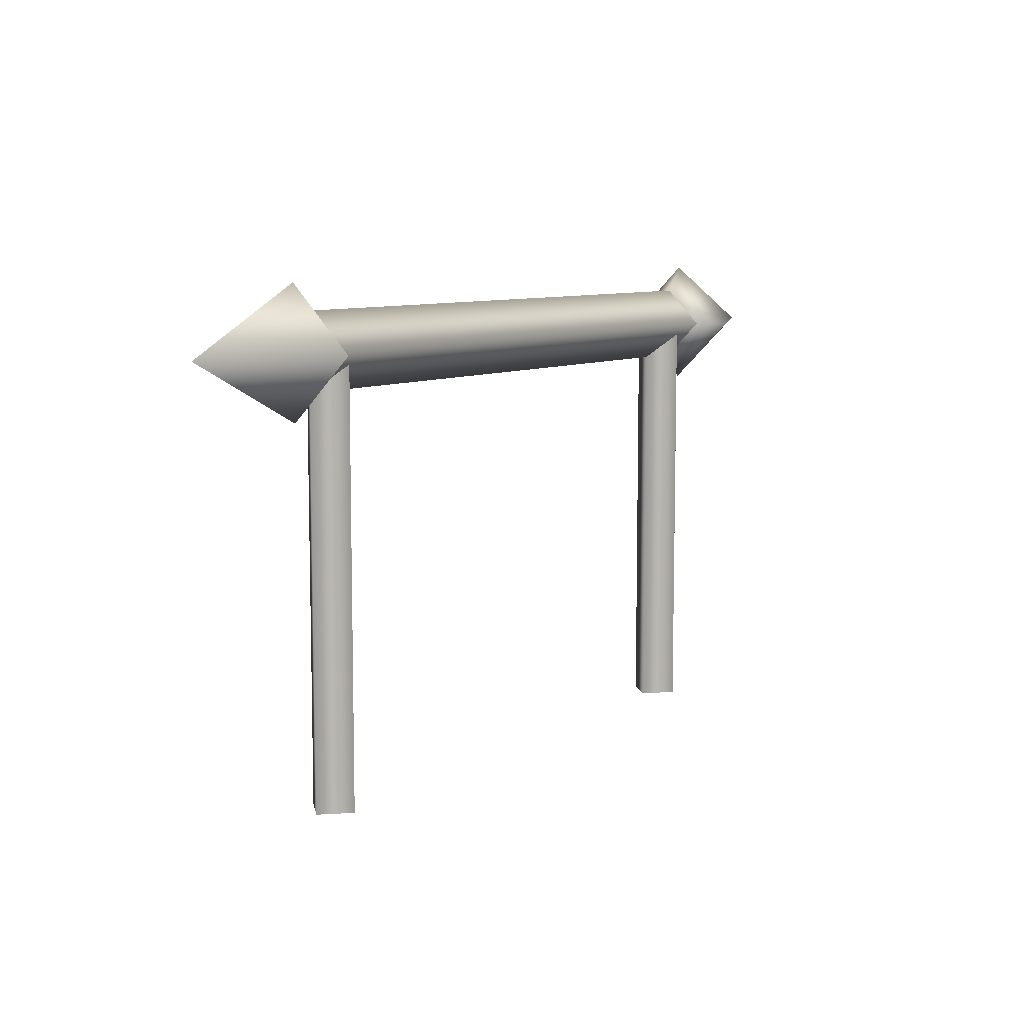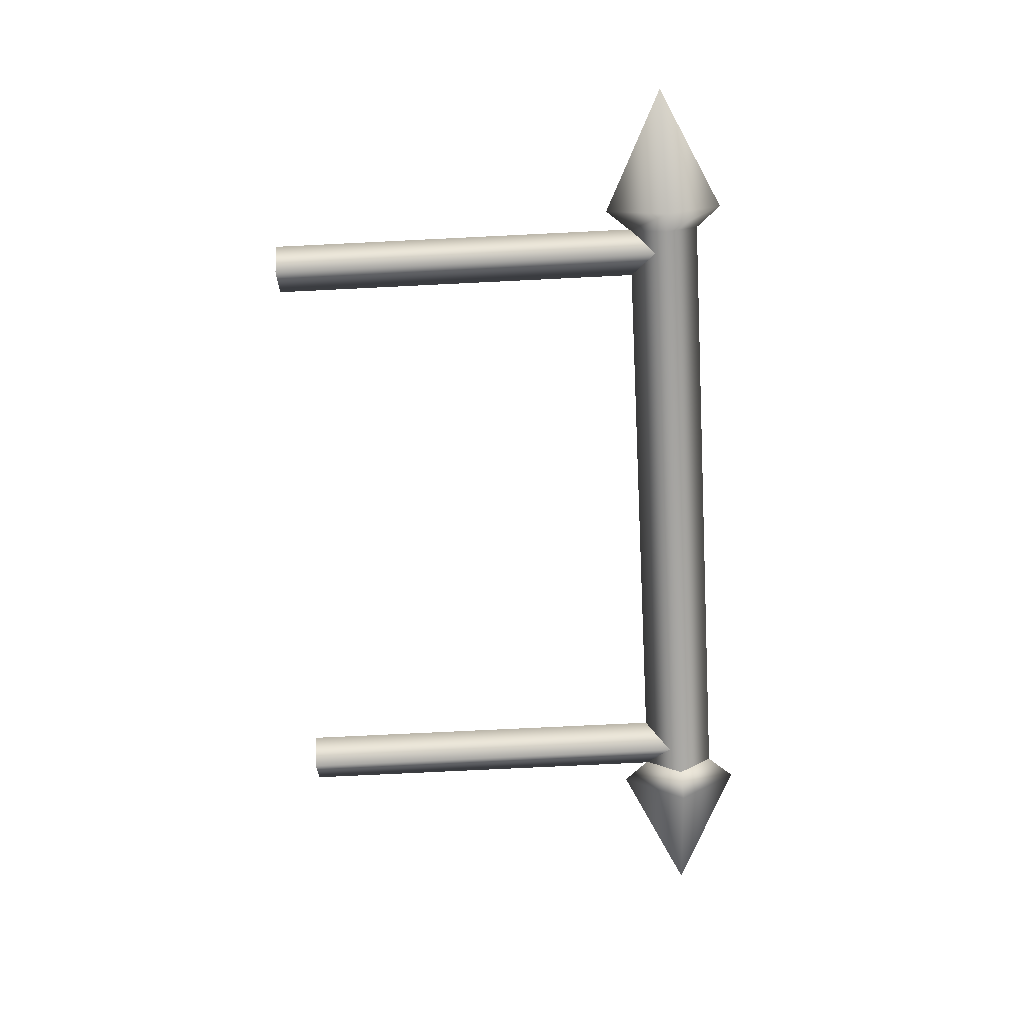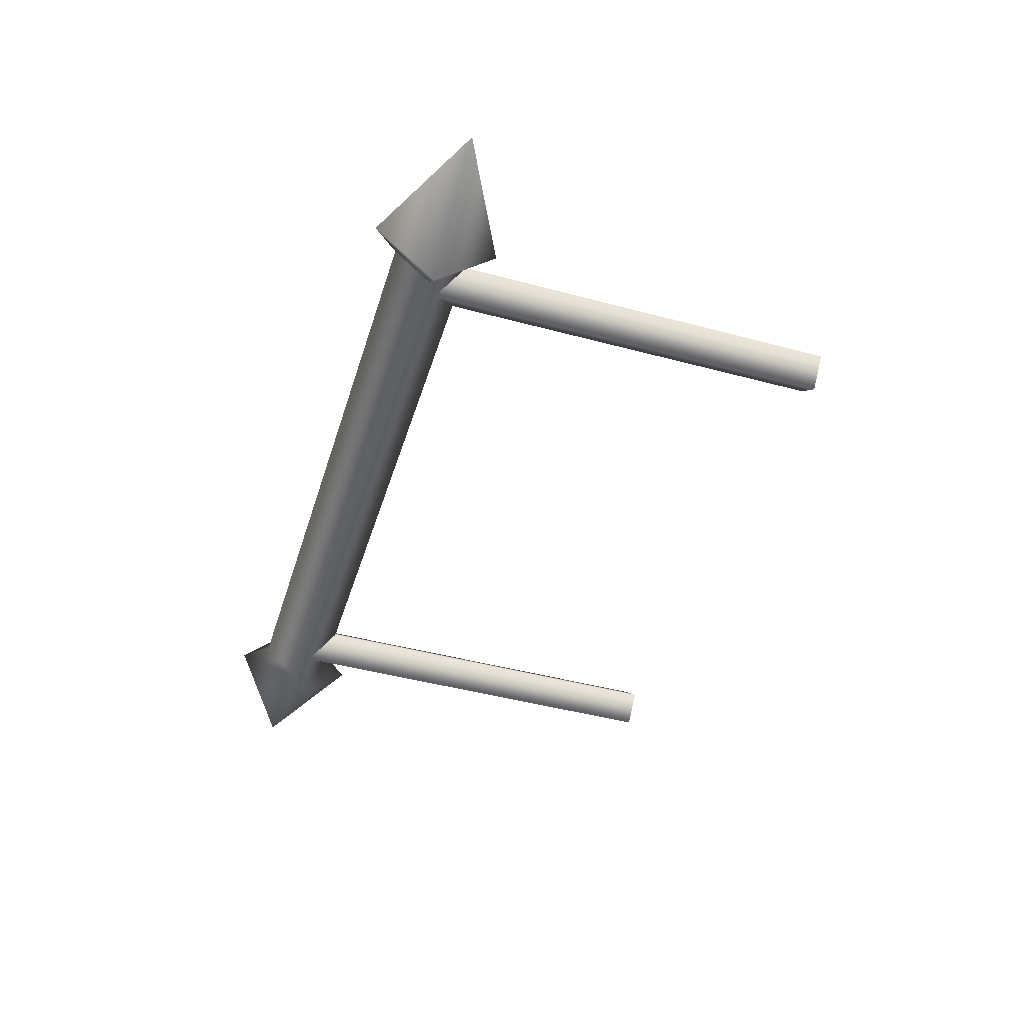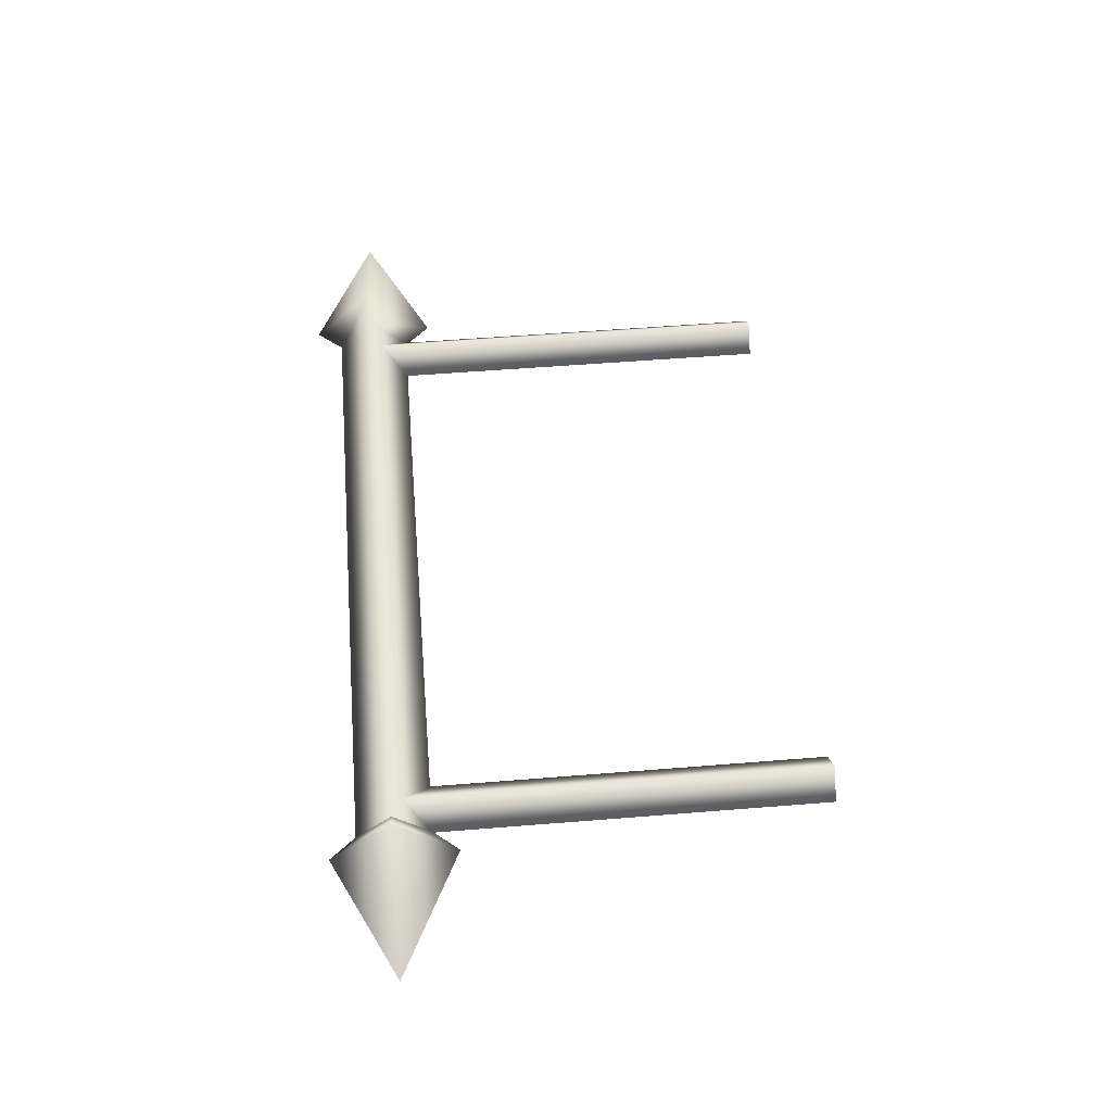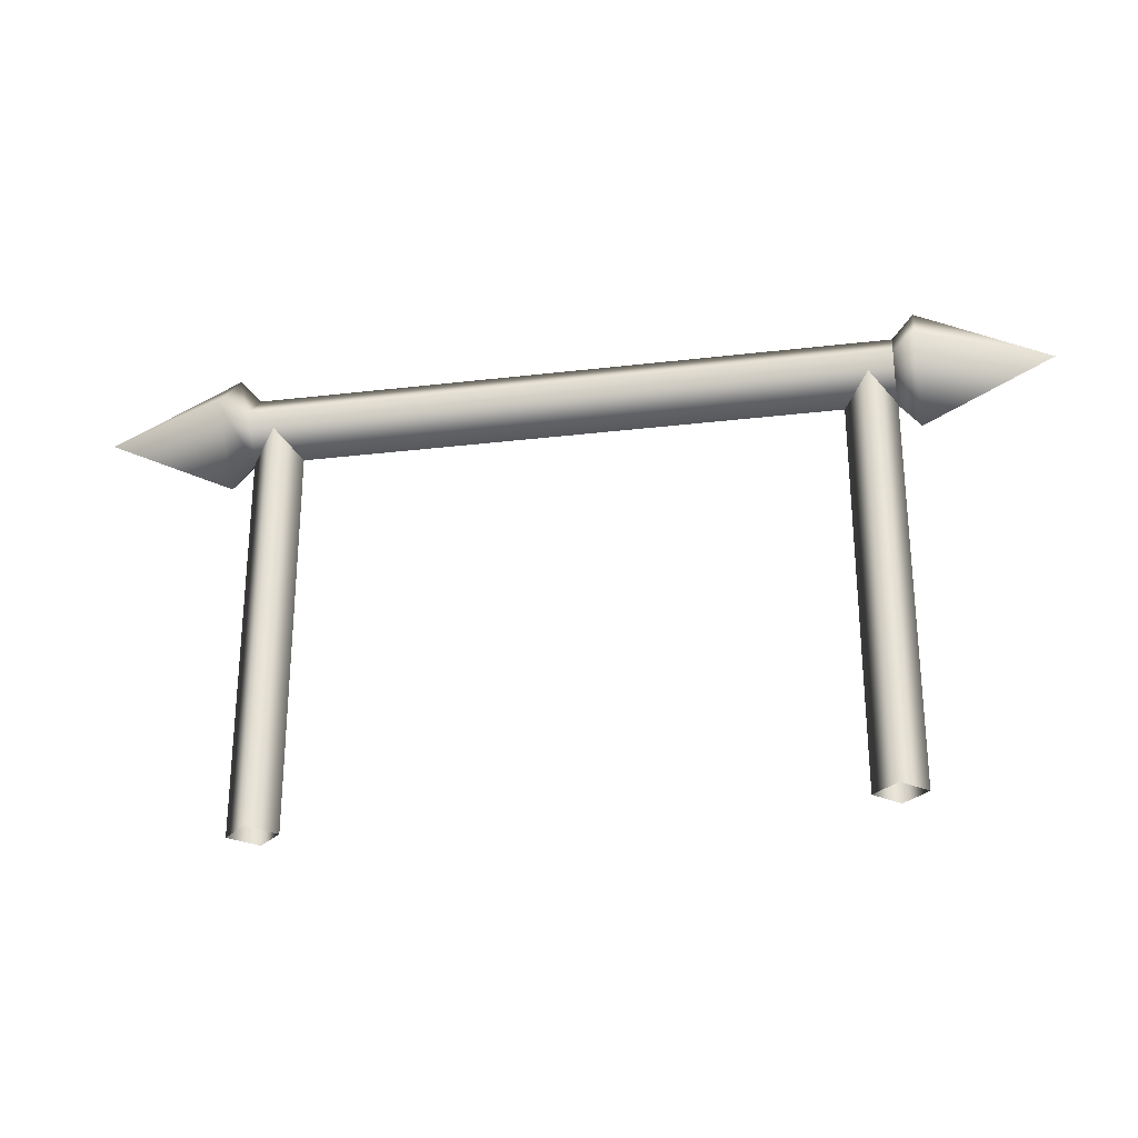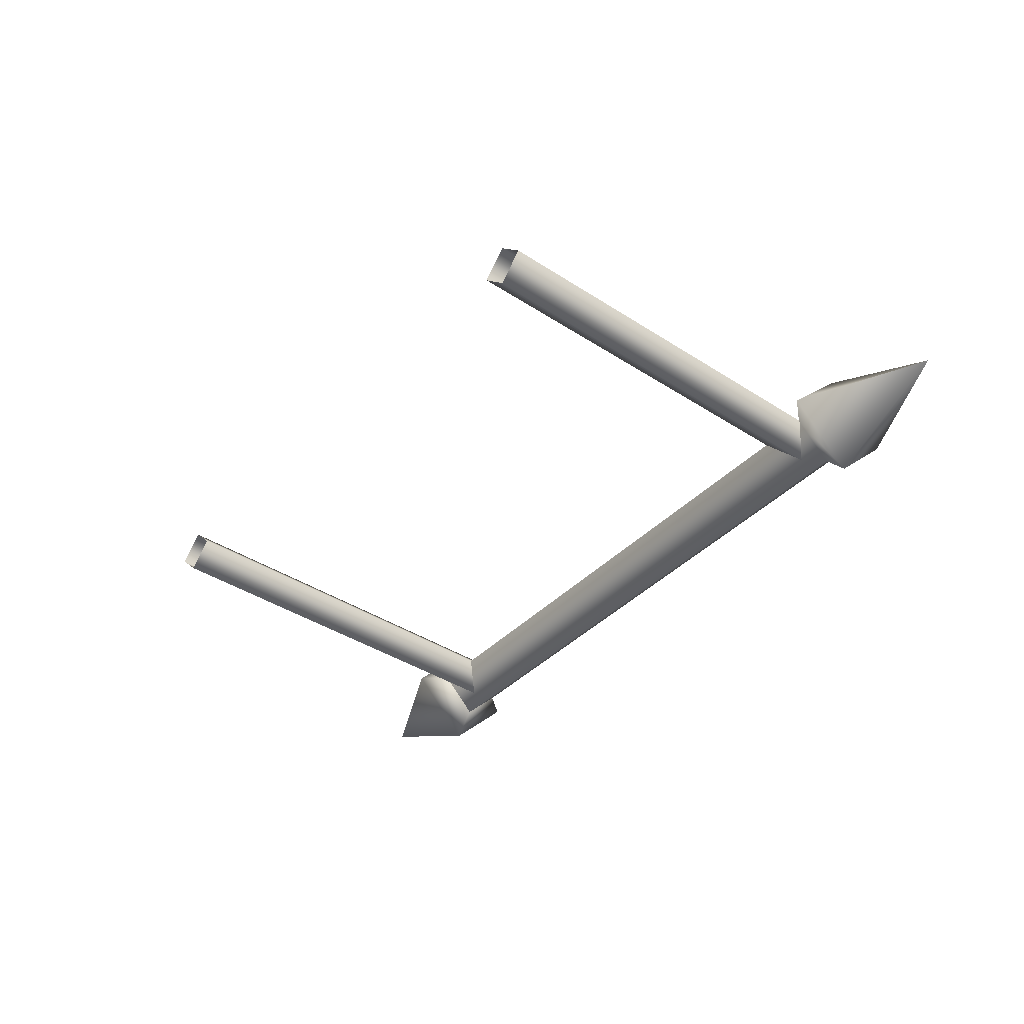
<metadata>
{"format":"obj","ext":"obj","renderer":"f3d","projection":"perspective","resolution":1024,"background":"white","views":[{"elev":8.4,"azim":-54.9,"up":"+Z"},{"elev":-75.6,"azim":-87.2,"up":"+Y"},{"elev":-45.9,"azim":72.9,"up":"+Y"},{"elev":54.3,"azim":85.1,"up":"+Y"},{"elev":-28.0,"azim":10.2,"up":"+Z"},{"elev":-39.7,"azim":-128.8,"up":"+Y"}]}
</metadata>
<code>
g Base
v 0.2631 1.362 0.0308
v 0.2811 1.362 0.05241
v 0.2811 1.31 6.873e-09
v 0.2811 1.31 6.873e-09
v 0.2631 1.332 0
v 0.2811 1.362 0.05241
v 0.3887 1.362 3.366e-10
v 0.2811 1.31 6.873e-09
v -0.2629 1.362 -0.0308
v -0.2811 1.362 -0.05241
v -0.2811 1.31 -6.873e-09
v -0.2811 1.31 -6.873e-09
v -0.2629 1.332 -4.039e-09
v 0.2631 1.362 -0.0308
v 0.2631 1.332 0
v -0.2811 1.362 -0.05241
v -0.3887 1.362 -3.366e-10
v -0.2811 1.31 -6.873e-09
v 0.2631 1.393 -1.781e-16
v 0.2811 1.362 0.05241
v 0.2631 1.362 0.0308
v 0.2811 1.415 -2.291e-09
v 0.3887 1.362 3.366e-10
v 0.2631 1.362 -0.0308
v 0.2811 1.415 -2.291e-09
v 0.2631 1.393 -1.781e-16
v 0.2811 1.362 -0.05241
v 0.3887 1.362 3.366e-10
v 0.2631 1.332 0
v 0.2811 1.31 6.873e-09
v 0.2811 1.362 -0.05241
v 0.2811 1.362 -0.05241
v 0.2631 1.362 -0.0308
v 0.3887 1.362 3.366e-10
v -0.2629 1.332 -4.039e-09
v -0.2811 1.31 -6.873e-09
v -0.2811 1.362 0.05241
v -0.3887 1.362 -3.366e-10
v -0.2811 1.362 0.05241
v -0.2629 1.362 0.0308
v 0.2631 1.332 0
v 0.2631 1.362 0.0308
v -0.2811 1.415 2.291e-09
v -0.3887 1.362 -3.366e-10
v -0.2811 1.362 -0.05241
v -0.2629 1.393 1.346e-09
v -0.2629 1.362 -0.0308
v 0.2631 1.393 -1.781e-16
v 0.2631 1.362 -0.0308
v -0.2811 1.362 0.05241
v -0.3887 1.362 -3.366e-10
v -0.2811 1.415 2.291e-09
v -0.2629 1.362 0.0308
v -0.2629 1.393 1.346e-09
v 0.2631 1.362 0.0308
v 0.2631 1.393 -1.781e-16
v -0.2427 1.341 -0.3582
v -0.2427 1.341 0.001367
v -0.2216 1.362 0.001367
v -0.2216 1.362 -0.3582
v -0.2637 1.362 -0.3582
v -0.2637 1.362 0.001367
v -0.2427 1.341 0.001367
v -0.2427 1.341 -0.3582
v -0.2427 1.383 -0.3582
v -0.2427 1.383 0.001367
v -0.2637 1.362 0.001367
v -0.2637 1.362 -0.3582
v -0.2216 1.362 -0.3582
v -0.2216 1.362 0.001367
v -0.2427 1.383 0.001367
v -0.2427 1.383 -0.3582
v 0.2429 1.341 -0.3582
v 0.2429 1.341 0.001367
v 0.2639 1.362 0.001367
v 0.2639 1.362 -0.3582
v 0.2218 1.362 -0.3582
v 0.2218 1.362 0.001367
v 0.2429 1.341 0.001367
v 0.2429 1.341 -0.3582
v 0.2429 1.383 -0.3582
v 0.2429 1.383 0.001367
v 0.2218 1.362 0.001367
v 0.2218 1.362 -0.3582
v 0.2639 1.362 -0.3582
v 0.2639 1.362 0.001367
v 0.2429 1.383 0.001367
v 0.2429 1.383 -0.3582
g Base_0
f 3 2 1
f 5 4 1
f 8 7 6
f 11 10 9
f 13 12 9
f 13 9 14
f 15 13 14
f 18 17 16
f 21 20 19
f 20 22 19
f 20 23 22
f 26 25 24
f 25 27 24
f 25 28 27
f 31 30 29
f 33 32 29
f 32 34 30
f 37 36 35
f 39 38 36
f 40 39 35
f 40 35 41
f 42 40 41
f 45 44 43
f 45 43 46
f 47 45 46
f 47 46 48
f 49 47 48
f 52 51 50
f 52 50 53
f 54 52 53
f 54 53 55
f 56 54 55
f 59 58 57
f 60 59 57
f 63 62 61
f 64 63 61
f 67 66 65
f 68 67 65
f 71 70 69
f 72 71 69
f 75 74 73
f 76 75 73
f 79 78 77
f 80 79 77
f 83 82 81
f 84 83 81
f 87 86 85
f 88 87 85

</code>
